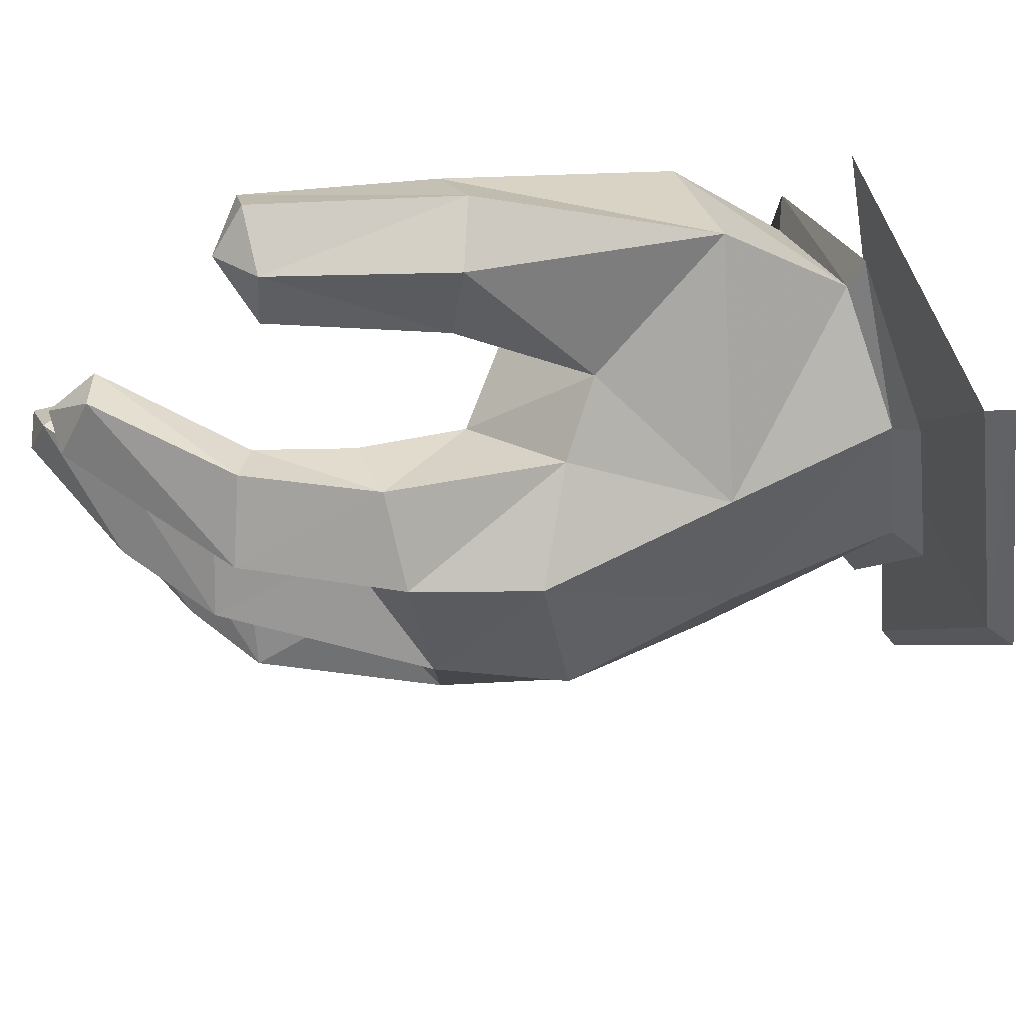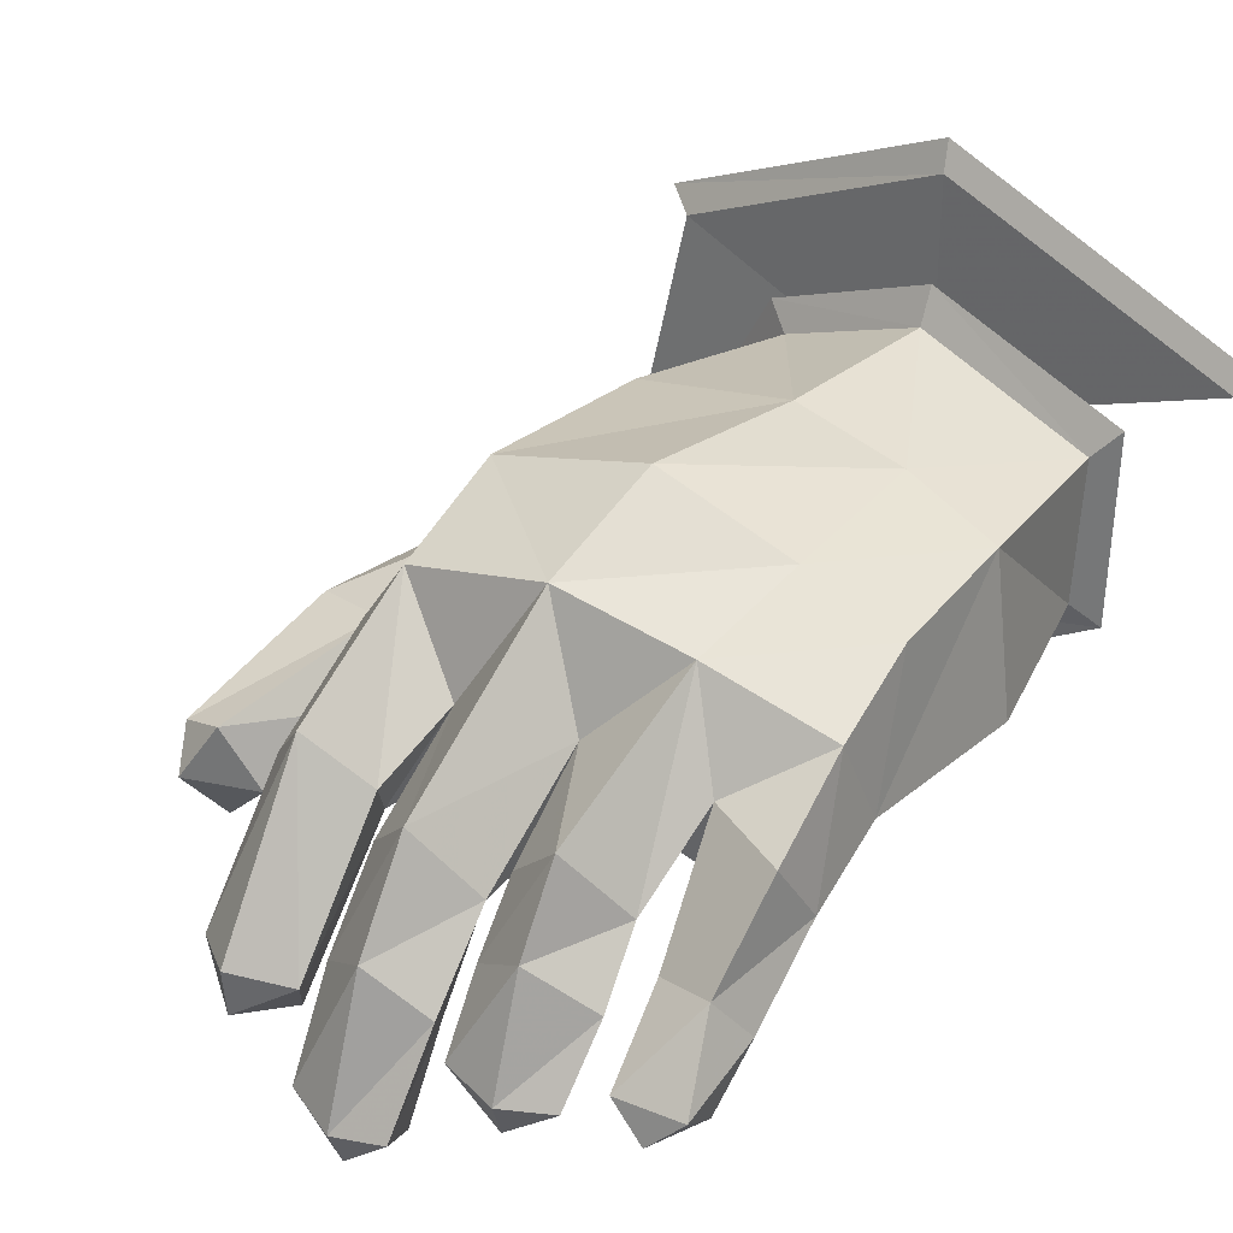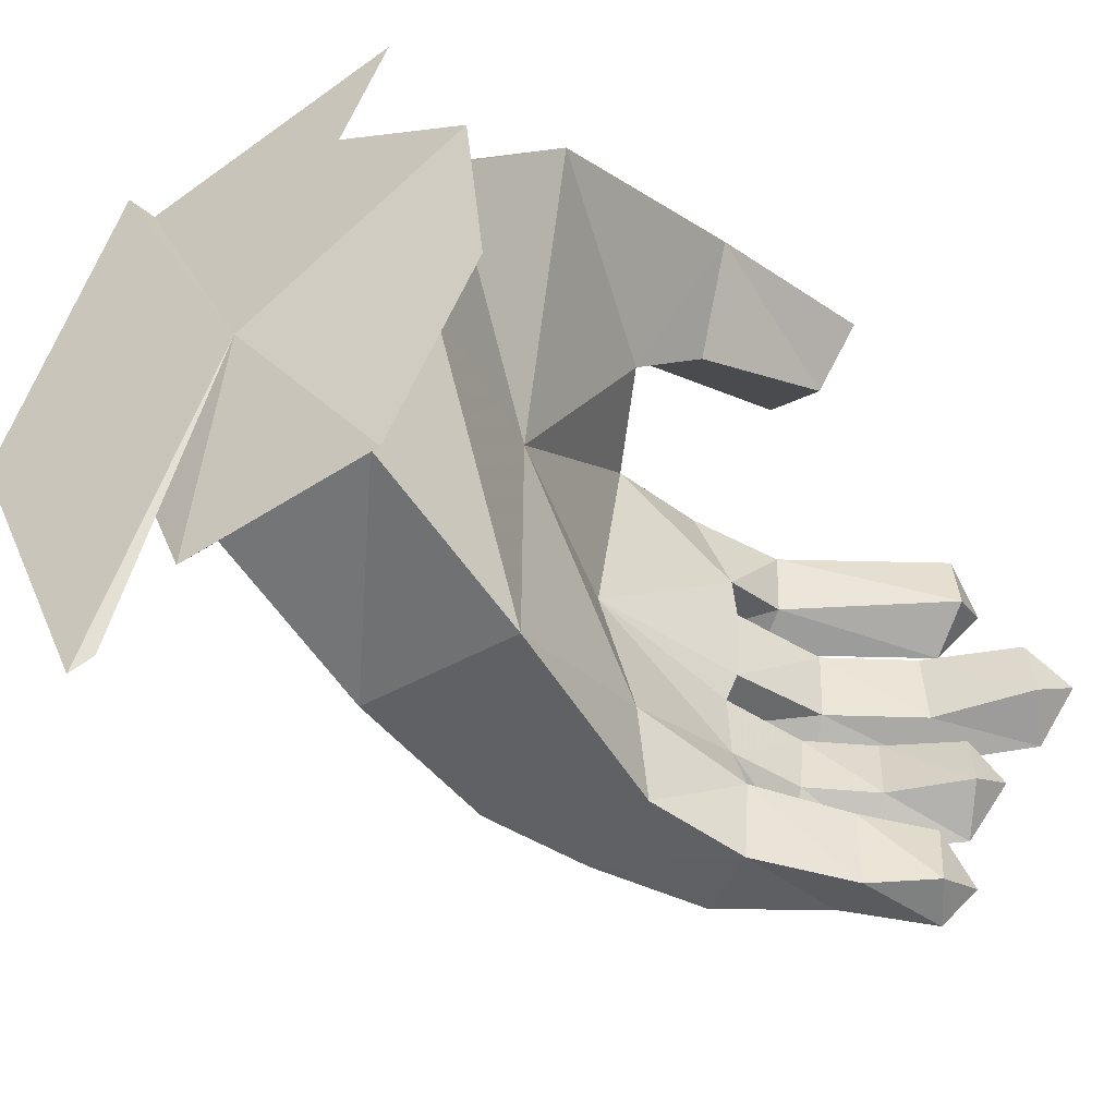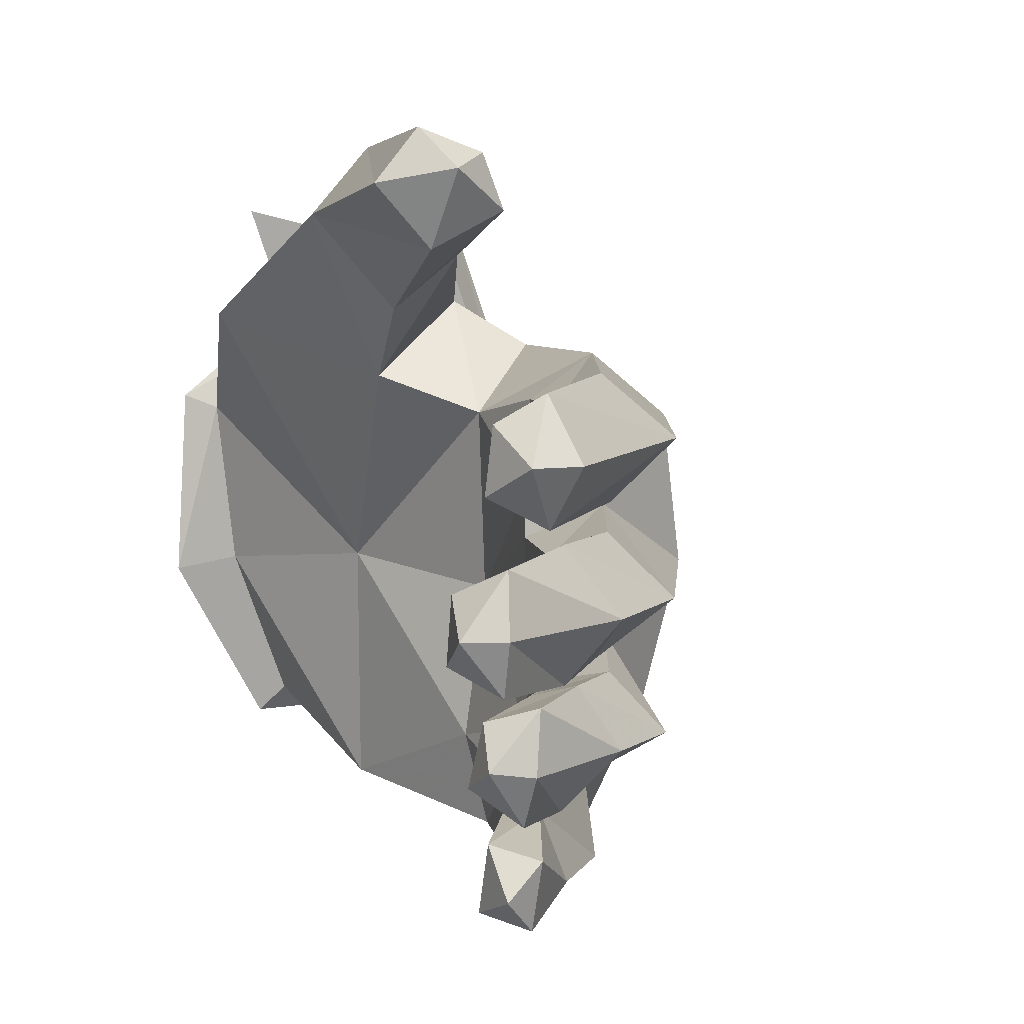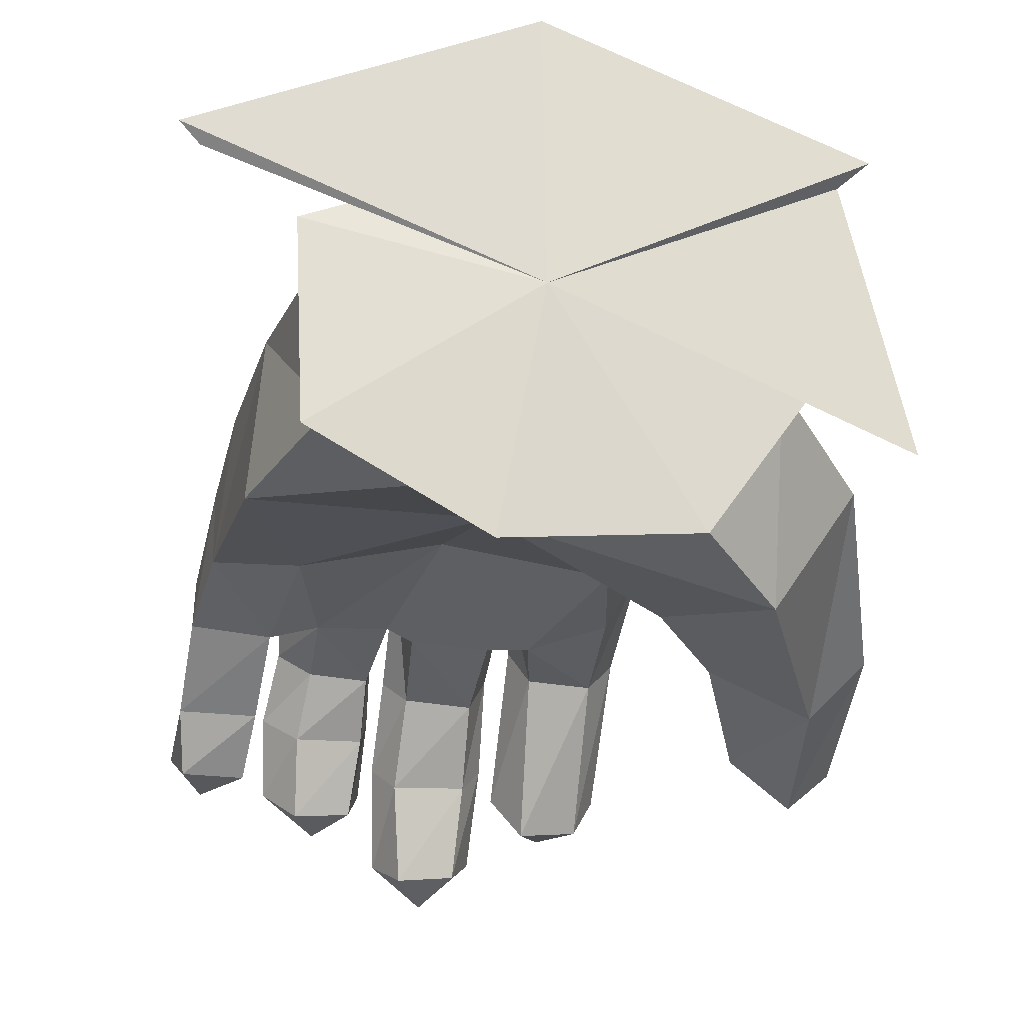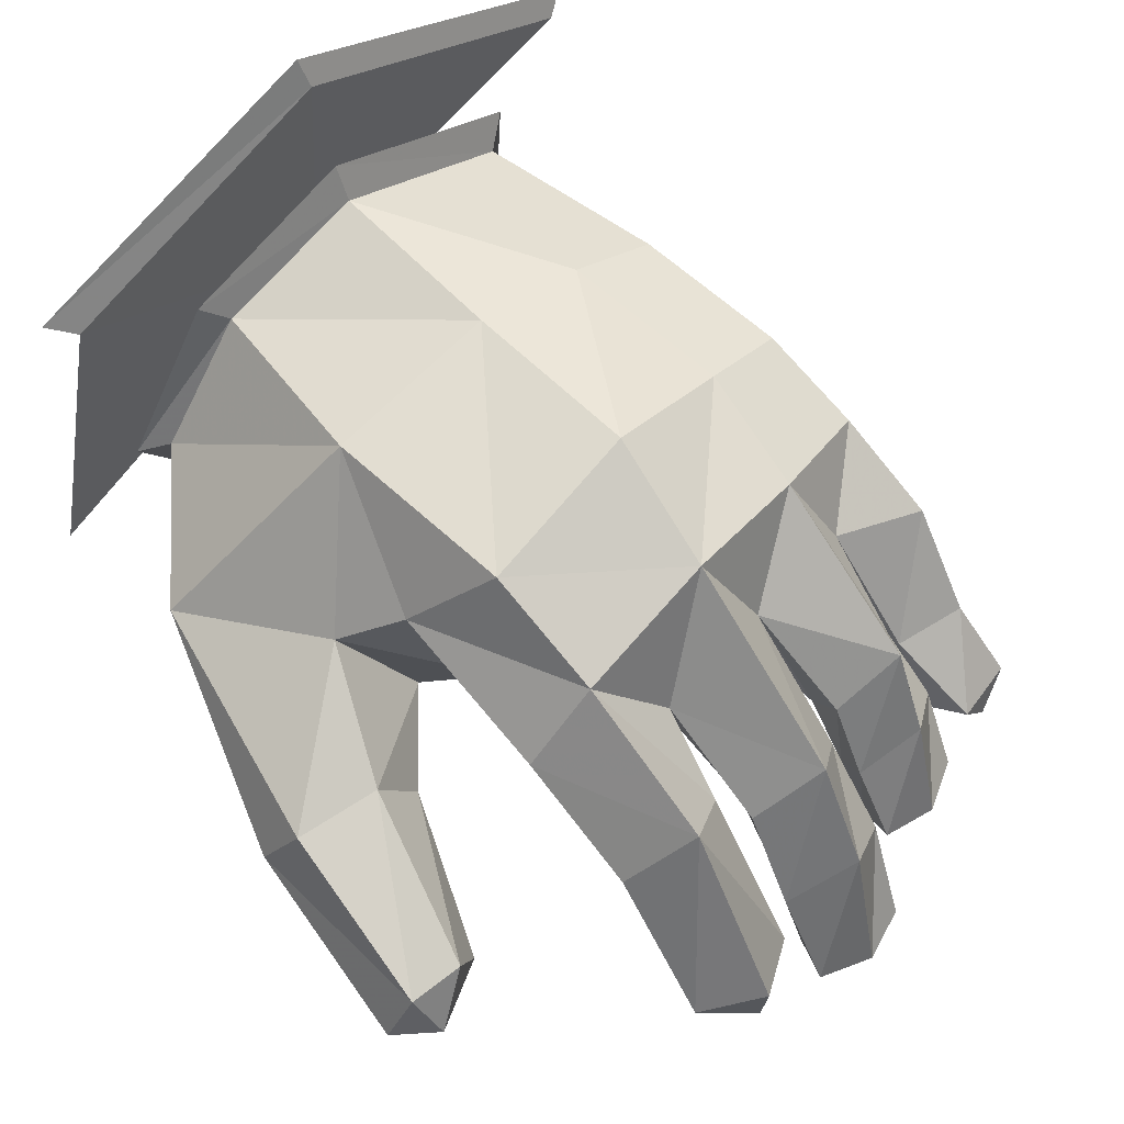
<metadata>
{"format":"obj","ext":"obj","renderer":"f3d","projection":"perspective","resolution":1024,"background":"white","views":[{"elev":65.6,"azim":153.8,"up":"+Z"},{"elev":28.9,"azim":128.6,"up":"+Y"},{"elev":-47.8,"azim":-56.9,"up":"+Z"},{"elev":9.2,"azim":54.3,"up":"+Z"},{"elev":-21.3,"azim":-102.1,"up":"+Y"},{"elev":57.5,"azim":45.5,"up":"+Y"}]}
</metadata>
<code>
v -0.4542 0.2474 0.09799
v -0.4671 0.1916 -0.1175
v -0.4474 0.2677 -0.1062
v -0.4755 0.2119 0.1143
v -0.446 0.4065 0.2139
v -0.4695 0.4003 0.2478
v -0.441 0.5537 0.1042
v -0.4576 0.5848 0.1362
v -0.4371 0.6133 -0.08145
v -0.4558 0.6589 -0.08167
v -0.4333 0.5226 -0.3067
v -0.4508 0.5565 -0.3374
v -0.4381 0.3362 -0.2942
v -0.458 0.3087 -0.3269
v -0.491 0.4846 -0.06594
v -0.3276 0.1838 0.235
v -0.3035 0.3426 0.3452
v -0.03558 0.147 0.3715
v -0.03638 0.2245 0.4473
v 0.1875 0.09063 0.4139
v 0.1972 0.141 0.4738
v 0.2458 0.1607 0.4302
v 0.2132 0.2155 0.4456
v 0.2259 0.2348 0.3822
v 0.02696 0.3091 0.3211
v -0.4817 0.6449 0.278
v -0.4767 0.7798 -0.0759
v -0.4753 0.6192 -0.4488
v -0.4882 0.6393 -0.4738
v 0.05484 0.3314 -0.3703
v 0.111 0.4412 -0.3663
v 0.1718 0.2848 -0.3834
v -0.008304 0.4985 -0.3561
v -0.1981 0.5204 -0.3404
v 0.007234 0.5517 -0.2366
v -0.2019 0.5716 -0.2221
v 0.02497 0.6169 -0.06594
v -0.2065 0.6057 -0.07448
v 0.0387 0.571 0.137
v -0.2101 0.5688 0.1406
v 0.4203 0.03048 0.005774
v 0.4783 0 -0.03028
v 0.4771 0.06094 0.03685
v 0.4213 0.02331 -0.06811
v 0.3783 0.1456 0.01136
v 0.3813 0.1428 -0.08245
v 0.3054 0.2394 0.005981
v 0.3114 0.2462 -0.08007
v 0.1893 0.2892 -0.094
v 0.2034 0.3956 -0.1151
v -0.04375 0.4611 0.2016
v -0.1111 0.3986 0.2542
v 0.1803 0.5009 0.1338
v 0.1692 0.536 -0.04859
v 0.214 0.385 0.04002
v 0.3817 0.3549 -0.04123
v 0.3452 0.2888 0.03486
v 0.4132 0.1787 0.04104
v 0.3554 0.2183 -0.2681
v 0.2717 0.2621 -0.2165
v 0.2921 0.2912 -0.2575
v 0.3213 0.1856 -0.2255
v 0.4104 0.1289 -0.2585
v 0.3622 0.09063 -0.2199
v 0.4181 0.07828 -0.1898
v 0.3769 0.09999 -0.1462
v 0.4273 0.1382 -0.1265
v 0.3739 0.2265 -0.1245
v 0.02756 0.3394 0.1317
v 0.1638 0.4061 0.2105
v 0.1614 0.3185 0.1617
v 0.2729 0.2679 0.1649
v 0.1909 0.2888 0.06215
v 0.2773 0.2735 0.08305
v 0.31 0.3213 0.06096
v -0.2097 0.3141 -0.0723
v -0.06686 0.2575 0.1733
v 0.02476 0.2203 0.2613
v 0.202 0.1544 0.3408
v -0.4811 0.3209 0.3561
v 0.2725 0.2006 -0.386
v 0.3791 0.1625 -0.3876
v 0.3247 0.1303 -0.3748
v 0.3164 0.2569 -0.3651
v 0.2291 0.3643 -0.3764
v 0.1863 0.377 -0.2693
v 0.1481 0.4993 -0.2173
v -0.4912 0.8164 -0.07071
v -0.5 0.6718 0.3115
v 0.1716 0.2767 -0.283
v 0.1789 0.2966 -0.2201
v 0.02117 0.3229 -0.2657
v 0.2719 0.1998 -0.2874
v 0.2917 0.237 -0.2848
v 0.3385 0.1331 -0.2946
v 0.3938 0.1659 -0.3059
v 0.3922 0.1211 -0.3452
v -0.2091 0.3155 -0.3591
v 0.009028 0.3609 -0.08785
v 0.1871 0.304 -0.1279
v 0.347 0.3735 -0.2034
v 0.3233 0.3095 -0.1289
v 0.3974 0.2697 -0.1986
v 0.439 0.1249 -0.1974
v 0.305 0.3099 0.2047
v 0.4008 0.096 0.1731
v 0.3972 0.08824 0.09721
v 0.4671 0.09779 0.1346
v 0.4347 0.1444 0.06235
v 0.1947 0.2862 0.007959
v 0.2789 0.2595 -0.1406
v 0.3486 0.3828 0.1317
v 0.4265 0.1464 0.2046
v 0.4749 0.1577 0.1329
v 0.3397 0.2757 -0.108
v 0.451 0.2281 -0.03823
v 0.4197 0.1749 -0.1085
v 0.5 0.04642 -0.03187
v 0.004646 0.2982 0.424
v 0.3367 0.1918 -0.1376
v 0.4811 0.05299 -0.09519
f 1 2 3
f 4 2 1
f 5 4 1
f 6 4 5
f 7 6 5
f 8 6 7
f 9 8 7
f 10 8 9
f 11 10 9
f 12 10 11
f 13 12 11
f 14 12 13
f 3 14 13
f 2 14 3
f 4 15 2
f 6 15 4
f 8 15 6
f 10 15 8
f 12 15 10
f 14 15 12
f 2 15 14
f 16 5 1
f 17 5 16
f 18 17 16
f 19 17 18
f 20 19 18
f 21 19 20
f 22 21 20
f 23 21 22
f 24 23 22
f 25 23 24
f 26 27 15
f 15 27 28
f 29 28 15
f 30 31 32
f 33 31 30
f 34 33 30
f 35 33 34
f 36 35 34
f 37 35 36
f 38 37 36
f 39 37 38
f 40 39 38
f 41 42 43
f 44 42 41
f 45 44 41
f 46 44 45
f 47 46 45
f 48 46 47
f 49 48 47
f 50 48 49
f 51 40 52
f 39 40 51
f 53 39 51
f 54 39 53
f 55 54 53
f 56 54 55
f 57 56 55
f 58 56 57
f 59 60 61
f 62 60 59
f 63 62 59
f 64 62 63
f 65 64 63
f 66 64 65
f 67 66 65
f 68 66 67
f 69 51 52
f 70 51 69
f 71 70 69
f 72 70 71
f 73 72 71
f 74 72 73
f 55 74 73
f 75 74 55
f 76 1 3
f 16 1 76
f 77 16 76
f 18 16 77
f 78 18 77
f 79 18 78
f 24 79 78
f 22 79 24
f 26 15 80
f 15 26 80
f 81 82 83
f 84 82 81
f 32 84 81
f 85 84 32
f 31 85 32
f 86 85 31
f 87 86 31
f 88 29 15
f 89 88 15
f 90 91 92
f 86 91 90
f 93 86 90
f 94 86 93
f 95 94 93
f 96 94 95
f 97 96 95
f 98 3 13
f 76 3 98
f 92 76 98
f 99 76 92
f 91 99 92
f 100 99 91
f 68 101 102
f 103 101 68
f 67 103 68
f 104 103 67
f 65 104 67
f 63 104 65
f 82 97 83
f 96 97 82
f 84 96 82
f 94 96 84
f 85 94 84
f 86 94 85
f 38 7 40
f 9 7 38
f 36 9 38
f 11 9 36
f 34 11 36
f 13 11 34
f 72 105 70
f 106 105 72
f 107 106 72
f 108 106 107
f 109 108 107
f 49 100 50
f 99 100 49
f 110 99 49
f 73 99 110
f 55 73 110
f 87 61 86
f 101 61 87
f 50 101 87
f 102 101 50
f 111 102 50
f 88 28 29
f 27 28 88
f 89 27 88
f 26 27 89
f 15 26 89
f 70 53 51
f 112 53 70
f 105 112 70
f 113 112 105
f 112 109 75
f 114 109 112
f 113 114 112
f 108 114 113
f 30 92 98
f 90 92 30
f 32 90 30
f 81 90 32
f 56 115 50
f 116 115 56
f 58 116 56
f 43 116 58
f 116 117 115
f 118 117 116
f 43 118 116
f 42 118 43
f 103 61 101
f 59 61 103
f 104 59 103
f 63 59 104
f 45 57 47
f 58 57 45
f 41 58 45
f 43 58 41
f 77 52 25
f 69 52 77
f 76 69 77
f 99 69 76
f 23 19 21
f 119 19 23
f 25 119 23
f 52 119 25
f 62 111 60
f 120 111 62
f 64 120 62
f 66 120 64
f 120 102 111
f 68 102 120
f 66 68 120
f 47 110 49
f 55 110 47
f 57 55 47
f 40 17 52
f 5 17 40
f 7 5 40
f 54 37 39
f 35 37 54
f 87 35 54
f 119 17 19
f 52 17 119
f 53 75 55
f 112 75 53
f 33 87 31
f 35 87 33
f 98 34 30
f 13 34 98
f 54 50 87
f 56 50 54
f 121 118 42
f 117 118 121
f 44 121 42
f 46 121 44
f 115 48 50
f 117 48 115
f 117 46 48
f 121 46 117
f 95 83 97
f 93 83 95
f 20 79 22
f 18 79 20
f 93 81 83
f 90 81 93
f 61 91 86
f 60 91 61
f 100 111 50
f 91 111 100
f 78 25 24
f 77 25 78
f 69 73 71
f 99 73 69
f 113 106 108
f 105 106 113
f 109 74 75
f 107 74 109
f 72 74 107
f 91 60 111
f 114 108 109

</code>
